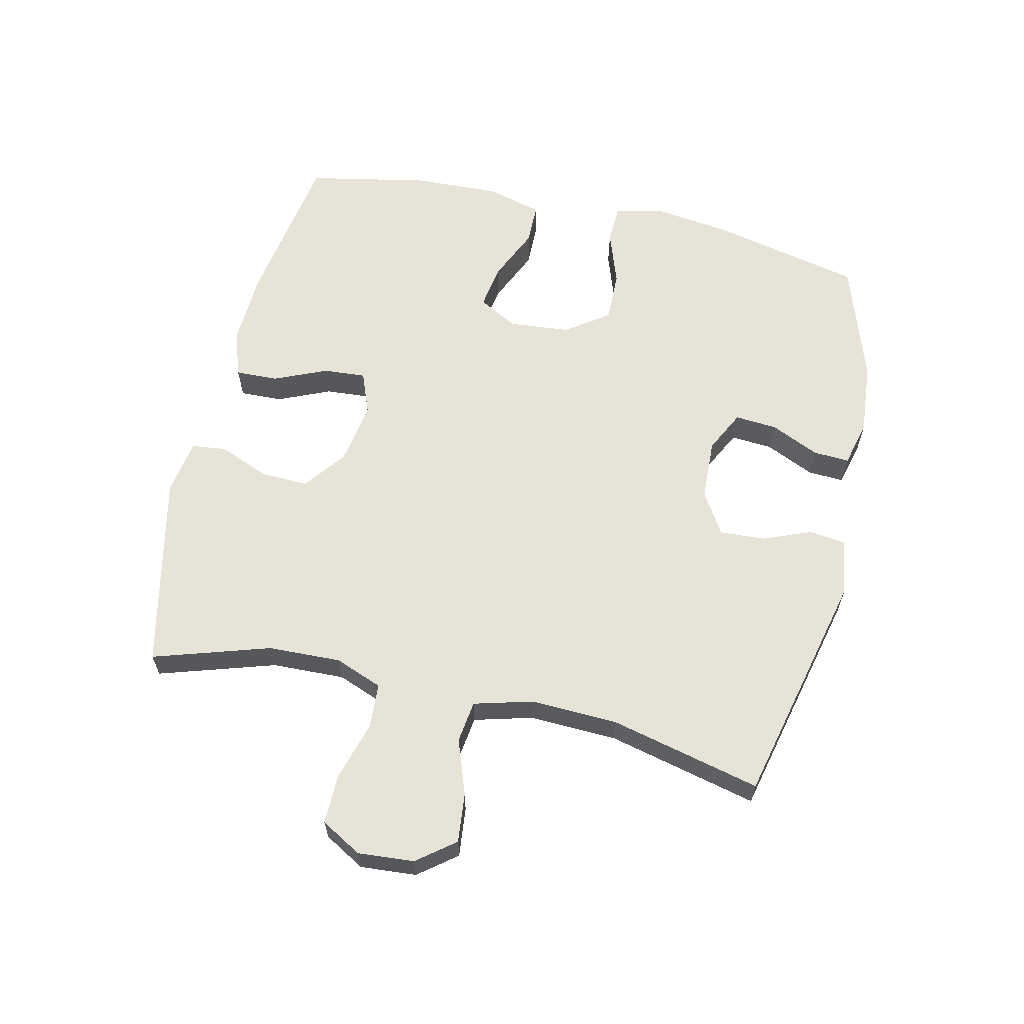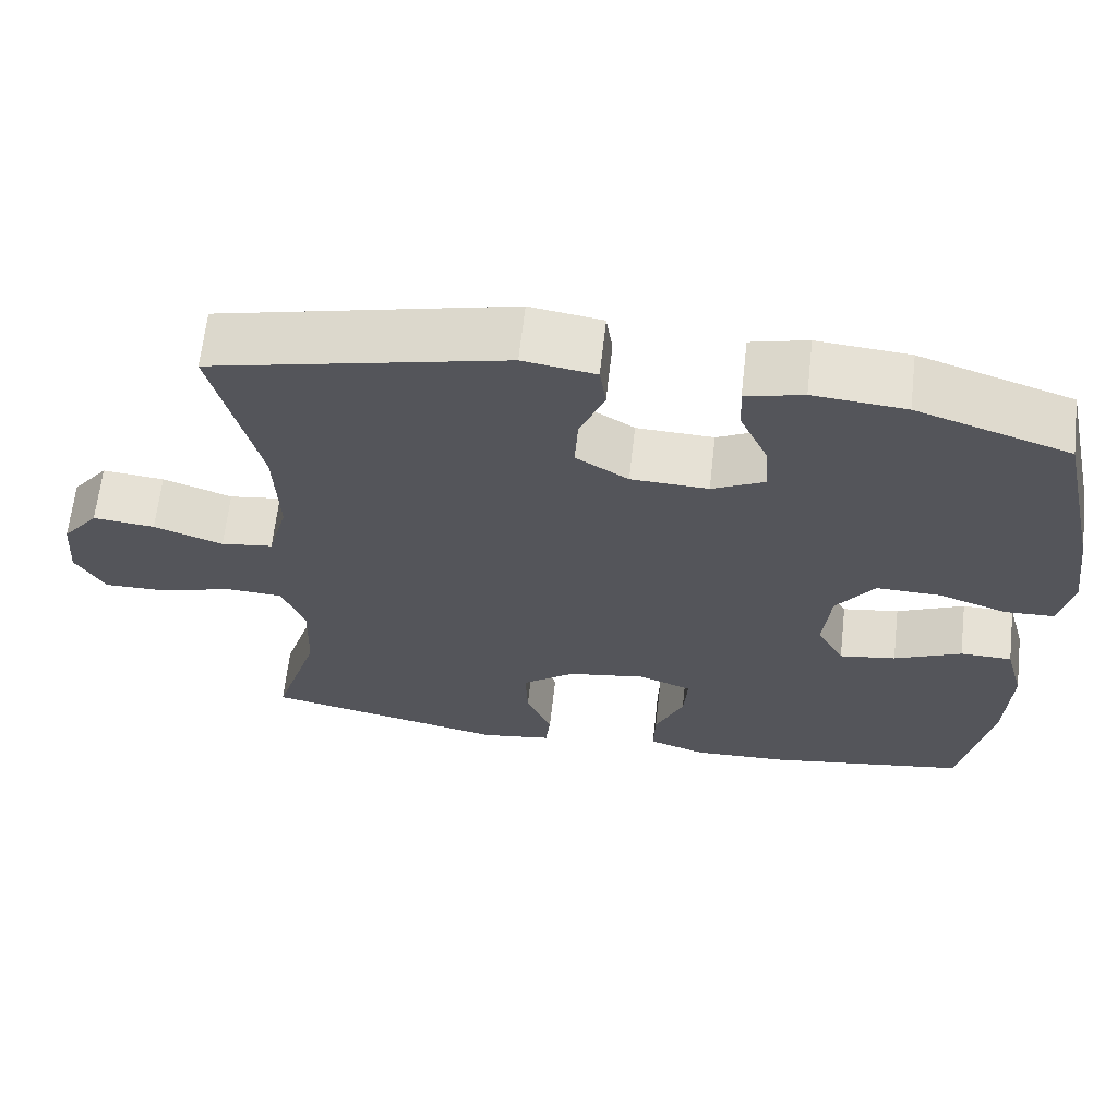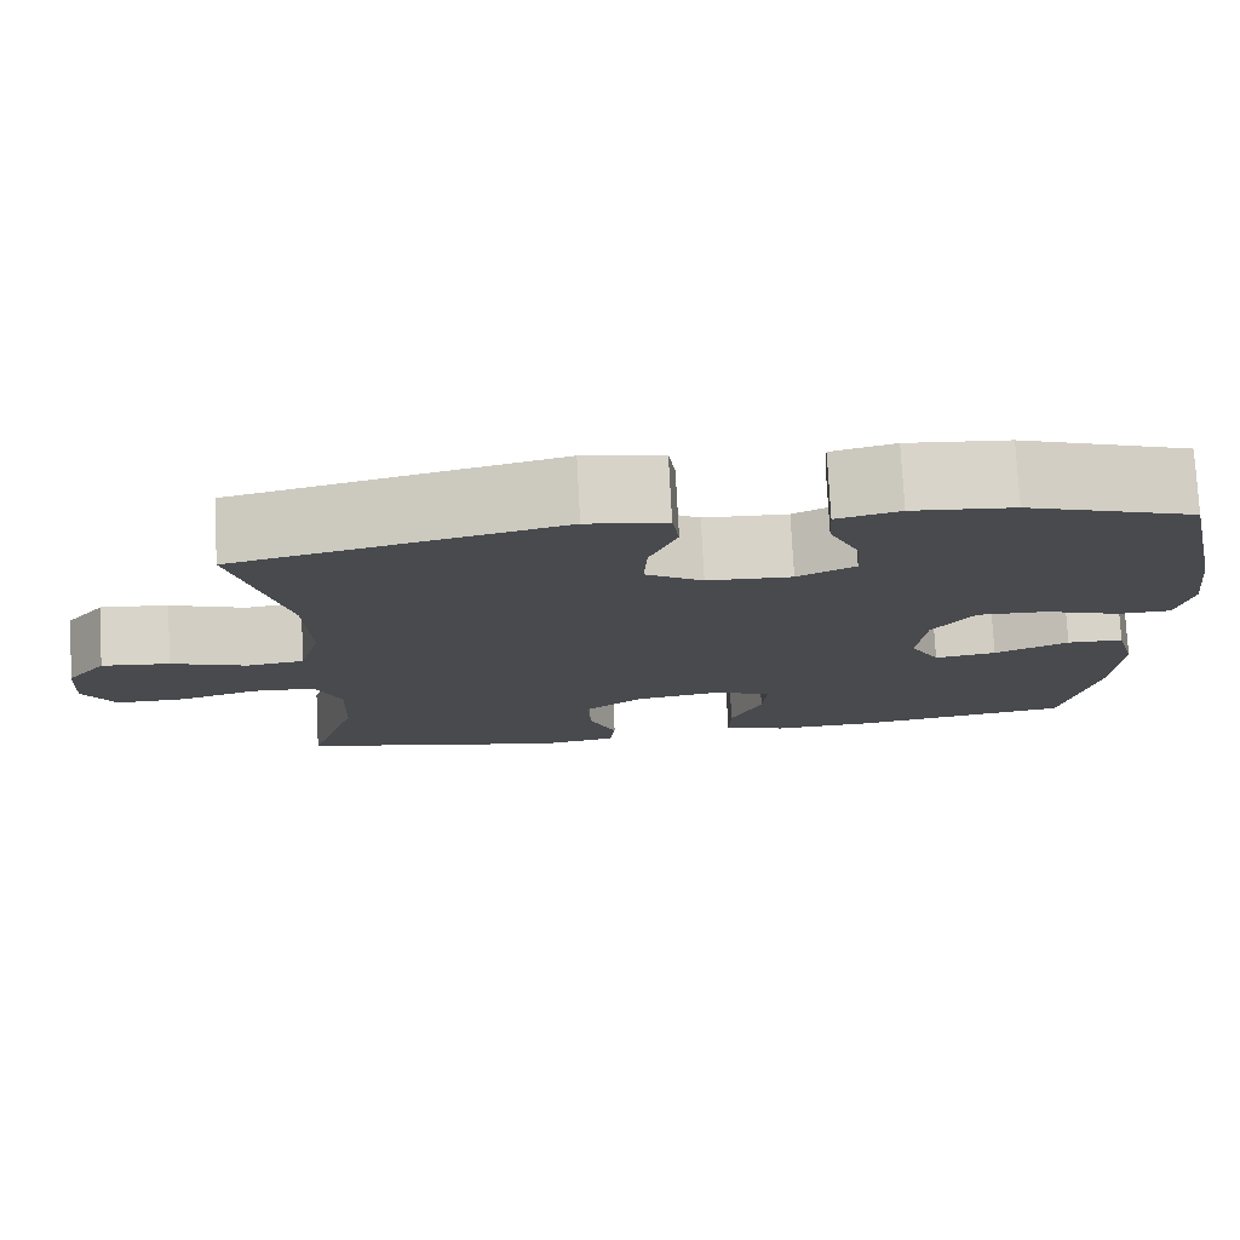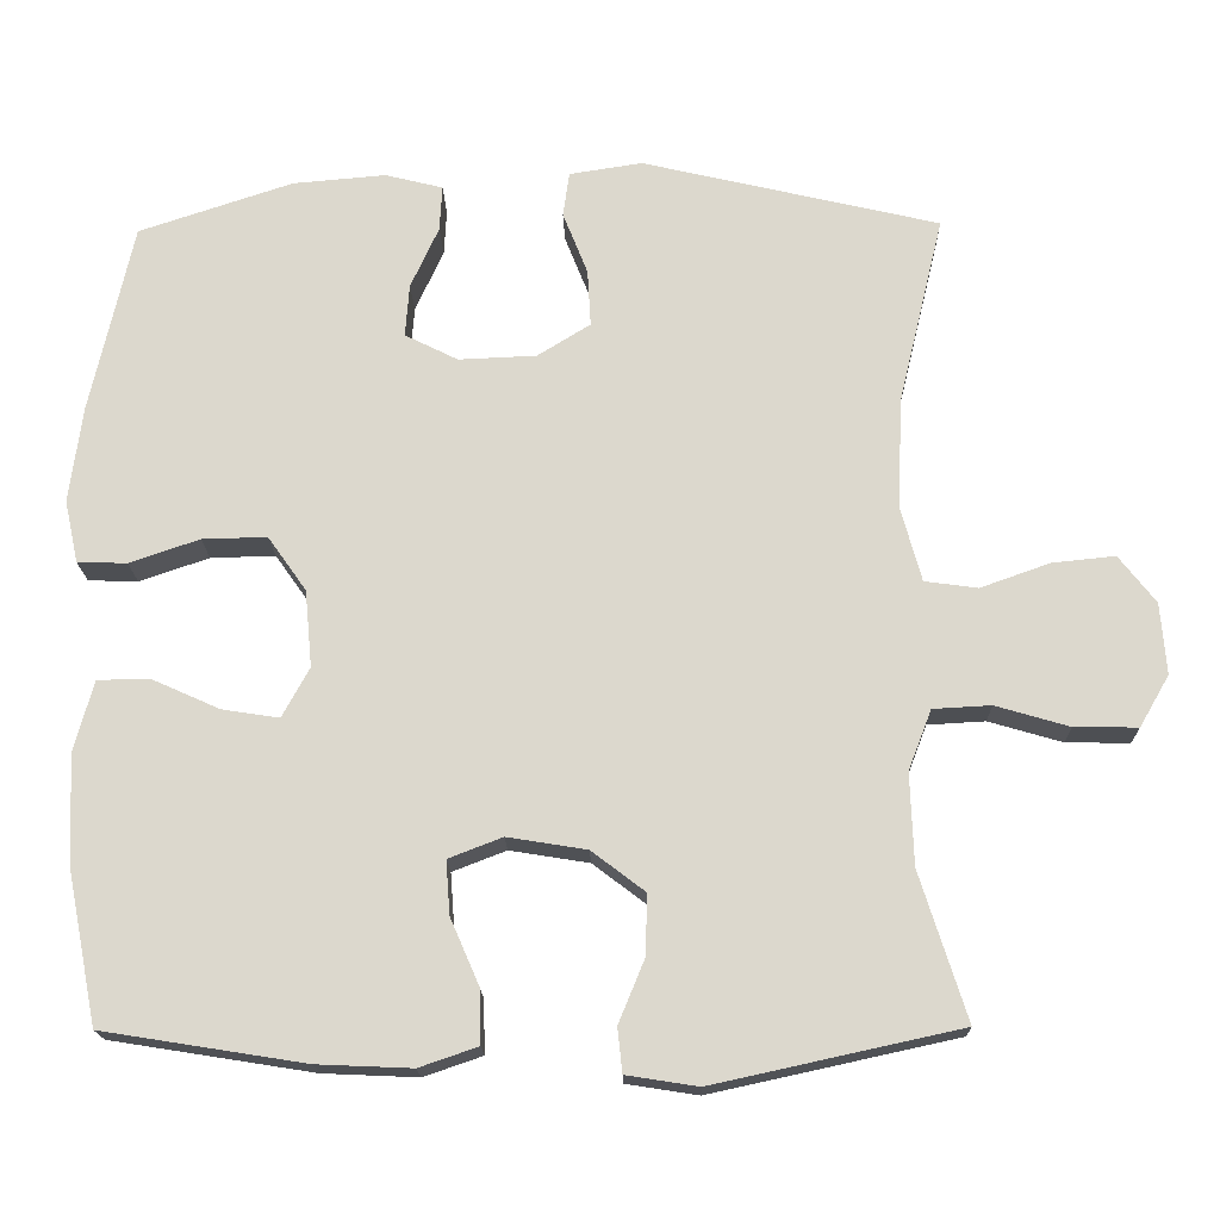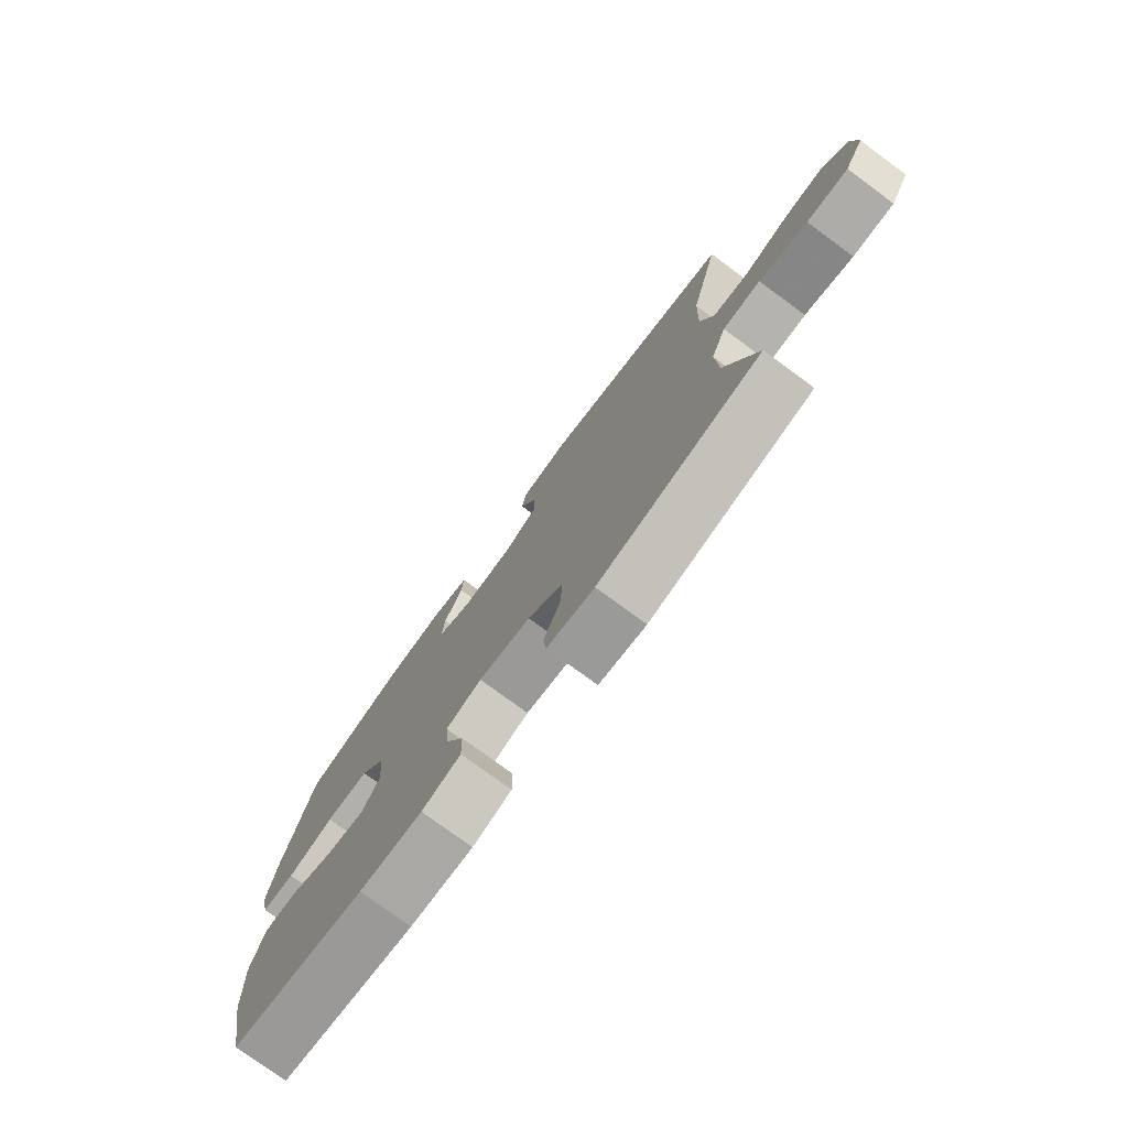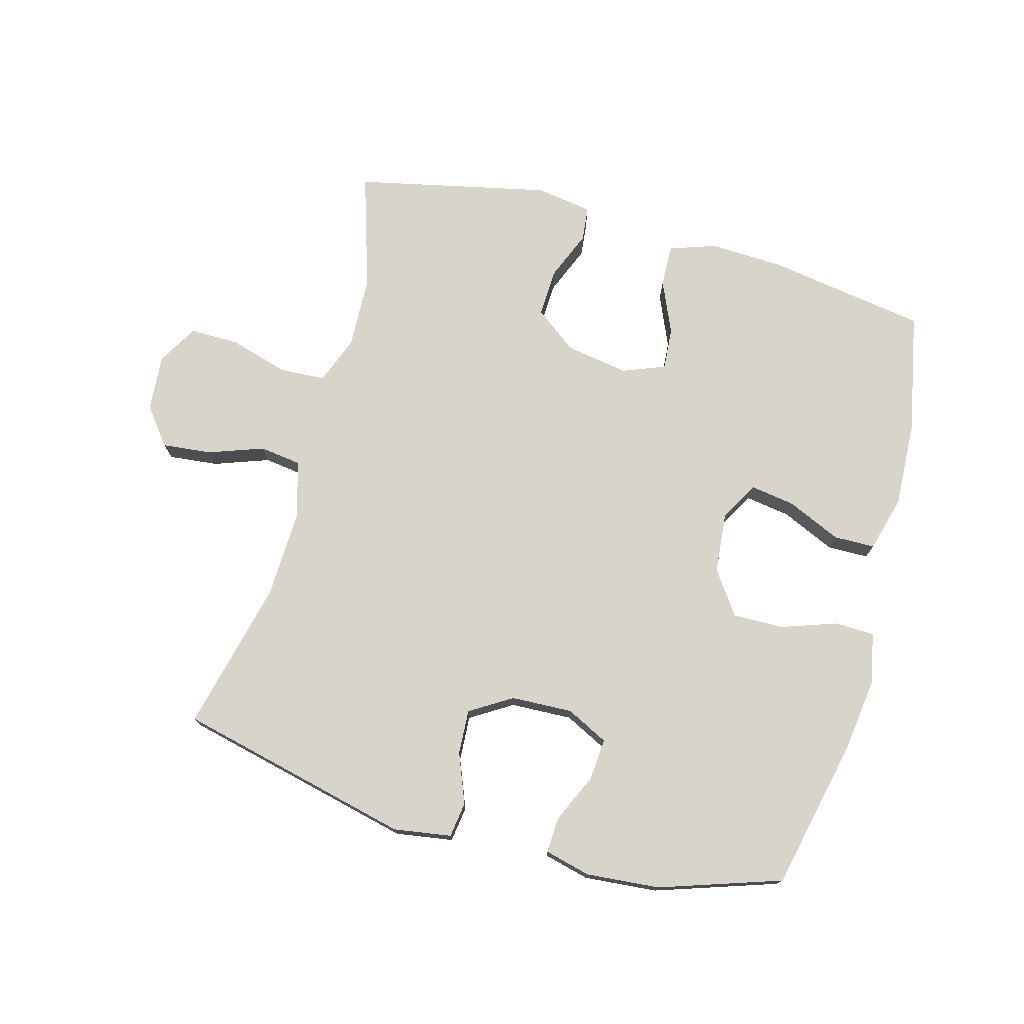
<metadata>
{"format":"obj","ext":"obj","renderer":"f3d","projection":"perspective","resolution":1024,"background":"white","views":[{"elev":62.1,"azim":-77.1,"up":"+Y"},{"elev":64.7,"azim":6.5,"up":"+Z"},{"elev":76.9,"azim":-3.0,"up":"+Z"},{"elev":-17.8,"azim":-178.7,"up":"+Z"},{"elev":-77.3,"azim":-126.3,"up":"+Z"},{"elev":75.0,"azim":15.3,"up":"+Y"}]}
</metadata>
<code>
v 0.5 0.07 0.5
v 0.553 0.07 0.262
v 0.569 0.07 0.142
v 0.552 0.07 0.064
v 0.49 0.07 0.062
v 0.403 0.07 0.092
v 0.322 0.07 0.094
v 0.274 0.07 0.026
v 0.265 0.07 -0.07
v 0.299 0.07 -0.132
v 0.37 0.07 -0.121
v 0.455 0.07 -0.083
v 0.52 0.07 -0.084
v 0.544 0.07 -0.172
v 0.538 0.07 -0.308
v 0.5 0.07 -0.5
v 0.248 0.07 -0.54
v 0.13 0.07 -0.545
v 0.057 0.07 -0.52
v 0.059 0.07 -0.453
v 0.095 0.07 -0.37
v 0.1 0.07 -0.303
v 0.033 0.07 -0.277
v -0.066 0.07 -0.293
v -0.133 0.07 -0.344
v -0.13 0.07 -0.42
v -0.098 0.07 -0.498
v -0.104 0.07 -0.553
v -0.193 0.07 -0.567
v -0.5 0.07 -0.5
v -0.442 0.07 -0.316
v -0.438 0.07 -0.201
v -0.467 0.07 -0.126
v -0.539 0.07 -0.122
v -0.631 0.07 -0.149
v -0.71 0.07 -0.15
v -0.747 0.07 -0.086
v -0.74 0.07 0.003
v -0.694 0.07 0.062
v -0.616 0.07 0.054
v -0.529 0.07 0.023
v -0.463 0.07 0.032
v -0.438 0.07 0.124
v -0.443 0.07 0.262
v -0.5 0.07 0.5
v -0.13 0.07 0.587
v -0.039 0.07 0.573
v -0.031 0.07 0.517
v -0.062 0.07 0.439
v -0.066 0.07 0.368
v 0 0.07 0.327
v 0.097 0.07 0.323
v 0.163 0.07 0.356
v 0.158 0.07 0.422
v 0.123 0.07 0.499
v 0.12 0.07 0.556
v 0.192 0.07 0.574
v 0.308 0.07 0.564
v 0.5 0 0.5
v 0.553 0 0.262
v 0.569 0 0.142
v 0.552 0 0.064
v 0.49 0 0.062
v 0.403 0 0.092
v 0.322 0 0.094
v 0.274 0 0.026
v 0.265 0 -0.07
v 0.299 0 -0.132
v 0.37 0 -0.121
v 0.455 0 -0.083
v 0.52 0 -0.084
v 0.544 0 -0.172
v 0.538 0 -0.308
v 0.5 0 -0.5
v 0.248 0 -0.54
v 0.13 0 -0.545
v 0.057 0 -0.52
v 0.059 0 -0.453
v 0.095 0 -0.37
v 0.1 0 -0.303
v 0.033 0 -0.277
v -0.066 0 -0.293
v -0.133 0 -0.344
v -0.13 0 -0.42
v -0.098 0 -0.498
v -0.104 0 -0.553
v -0.193 0 -0.567
v -0.5 0 -0.5
v -0.442 0 -0.316
v -0.438 0 -0.201
v -0.467 0 -0.126
v -0.539 0 -0.122
v -0.631 0 -0.149
v -0.71 0 -0.15
v -0.747 0 -0.086
v -0.74 0 0.003
v -0.694 0 0.062
v -0.616 0 0.054
v -0.529 0 0.023
v -0.463 0 0.032
v -0.438 0 0.124
v -0.443 0 0.262
v -0.5 0 0.5
v -0.13 0 0.587
v -0.039 0 0.573
v -0.031 0 0.517
v -0.062 0 0.439
v -0.066 0 0.368
v 0 0 0.327
v 0.097 0 0.323
v 0.163 0 0.356
v 0.158 0 0.422
v 0.123 0 0.499
v 0.12 0 0.556
v 0.192 0 0.574
v 0.308 0 0.564
f 4 5 6
f 3 4 6
f 2 3 6
f 1 2 6
f 58 1 6
f 57 58 6
f 56 57 6
f 55 56 6
f 54 55 6
f 53 54 6 7
f 52 53 7 8
f 51 52 8 9
f 50 51 9 10
f 47 48 49
f 46 47 49
f 45 46 49
f 44 45 49
f 43 44 49 50
f 42 43 50 10
f 39 40 41
f 38 39 41
f 37 38 41
f 36 37 41
f 35 36 41
f 34 35 41
f 41 42 10
f 34 41 10
f 33 34 10
f 29 30 31
f 28 29 31
f 27 28 31
f 26 27 31
f 25 26 31 32
f 24 25 32 33
f 19 20 21
f 18 19 21
f 17 18 21
f 16 17 21
f 15 16 21
f 14 15 21
f 13 14 21
f 12 13 21
f 11 12 21
f 10 11 21 22
f 23 24 33 10
f 10 22 23
f 64 63 62
f 64 62 61
f 64 61 60
f 64 60 59
f 64 59 116
f 64 116 115
f 64 115 114
f 64 114 113
f 64 113 112
f 65 64 112 111
f 66 65 111 110
f 67 66 110 109
f 68 67 109 108
f 107 106 105
f 107 105 104
f 107 104 103
f 107 103 102
f 108 107 102 101
f 68 108 101 100
f 99 98 97
f 99 97 96
f 99 96 95
f 99 95 94
f 99 94 93
f 99 93 92
f 68 100 99
f 68 99 92
f 68 92 91
f 89 88 87
f 89 87 86
f 89 86 85
f 89 85 84
f 90 89 84 83
f 91 90 83 82
f 79 78 77
f 79 77 76
f 79 76 75
f 79 75 74
f 79 74 73
f 79 73 72
f 79 72 71
f 79 71 70
f 79 70 69
f 80 79 69 68
f 68 91 82 81
f 81 80 68
f 1 59 60 2
f 2 60 61 3
f 3 61 62 4
f 4 62 63 5
f 5 63 64 6
f 6 64 65 7
f 7 65 66 8
f 8 66 67 9
f 9 67 68 10
f 10 68 69 11
f 11 69 70 12
f 12 70 71 13
f 13 71 72 14
f 14 72 73 15
f 15 73 74 16
f 16 74 75 17
f 17 75 76 18
f 18 76 77 19
f 19 77 78 20
f 20 78 79 21
f 21 79 80 22
f 22 80 81 23
f 23 81 82 24
f 24 82 83 25
f 25 83 84 26
f 26 84 85 27
f 27 85 86 28
f 28 86 87 29
f 29 87 88 30
f 30 88 89 31
f 31 89 90 32
f 32 90 91 33
f 33 91 92 34
f 34 92 93 35
f 35 93 94 36
f 36 94 95 37
f 37 95 96 38
f 38 96 97 39
f 39 97 98 40
f 40 98 99 41
f 41 99 100 42
f 42 100 101 43
f 43 101 102 44
f 44 102 103 45
f 45 103 104 46
f 46 104 105 47
f 47 105 106 48
f 48 106 107 49
f 49 107 108 50
f 50 108 109 51
f 51 109 110 52
f 52 110 111 53
f 53 111 112 54
f 54 112 113 55
f 55 113 114 56
f 56 114 115 57
f 57 115 116 58
f 58 116 59 1

</code>
